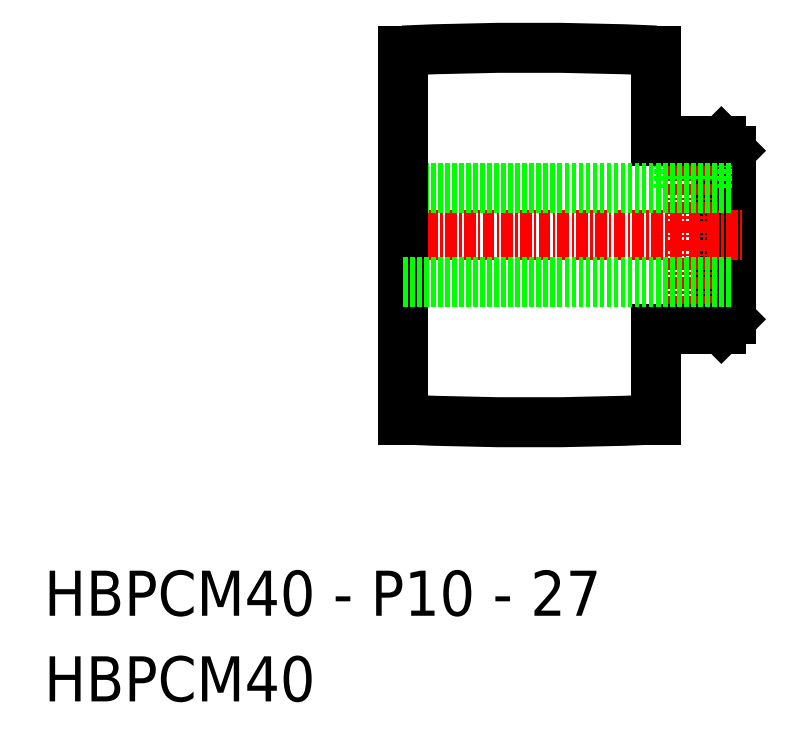
<metadata>
{"format":"dxf","ext":"dxf","renderer":"ezdxf+matplotlib","layout":"modelspace","background":"white","min_lineweight":24,"dpi":150}
</metadata>
<code>
0
SECTION
2
ENTITIES
0
TEXT
8
0
10
154
20
113.6
30
0
40
4.813
1
HBPCM40 - P10 - 27
0
TEXT
8
0
10
154
20
104.5
30
0
40
4.813
1
HBPCM40
0
LINE
8
0
10
226.3
20
164.3
30
0
11
227.3
21
163.3
31
0
0
LINE
8
0
10
227.3
20
163.3
30
0
11
227.3
21
145.3
31
0
0
LINE
8
0
10
226.3
20
164.3
30
0
11
226.3
21
144.3
31
0
0
LINE
8
0
10
224.8
20
164.3
30
0
11
224.8
21
159.3
31
0
0
LINE
8
0
10
221.8
20
164.3
30
0
11
221.8
21
159.3
31
0
0
LINE
8
0
10
222
20
164.3
30
0
11
222
21
159.3
31
0
0
LINE
8
0
10
224.7
20
164.3
30
0
11
224.7
21
159.3
31
0
0
LINE
8
0
10
219.3
20
174
30
0
11
219.3
21
164.3
31
0
0
LINE
8
CENTER
10
223.3
20
165.8
30
0
11
223.3
21
142.8
31
0
0
LINE
8
0
10
219.3
20
164.3
30
0
11
226.3
21
164.3
31
0
0
LINE
8
CENTER
10
190.8
20
154.3
30
0
11
228.8
21
154.3
31
0
0
LINE
8
0
10
227.3
20
159.3
30
0
11
192.3
21
159.3
31
0
0
LINE
8
0
10
192.3
20
174
30
0
11
192.3
21
134.6
31
0
0
ARC
8
0
10
205.8
20
-129.6
30
0
40
303.9
50
87.45
51
92.55
0
ARC
8
0
10
205.8
20
438.2
30
0
40
303.9
50
267.5
51
272.5
0
LINE
8
0
10
219.3
20
144.3
30
0
11
226.3
21
144.3
31
0
0
LINE
8
0
10
219.3
20
134.6
30
0
11
219.3
21
144.3
31
0
0
LINE
8
0
10
226.3
20
144.3
30
0
11
227.3
21
145.3
31
0
0
LINE
8
0
10
227.3
20
149.3
30
0
11
192.3
21
149.3
31
0
0
ENDSEC
0
EOF

</code>
